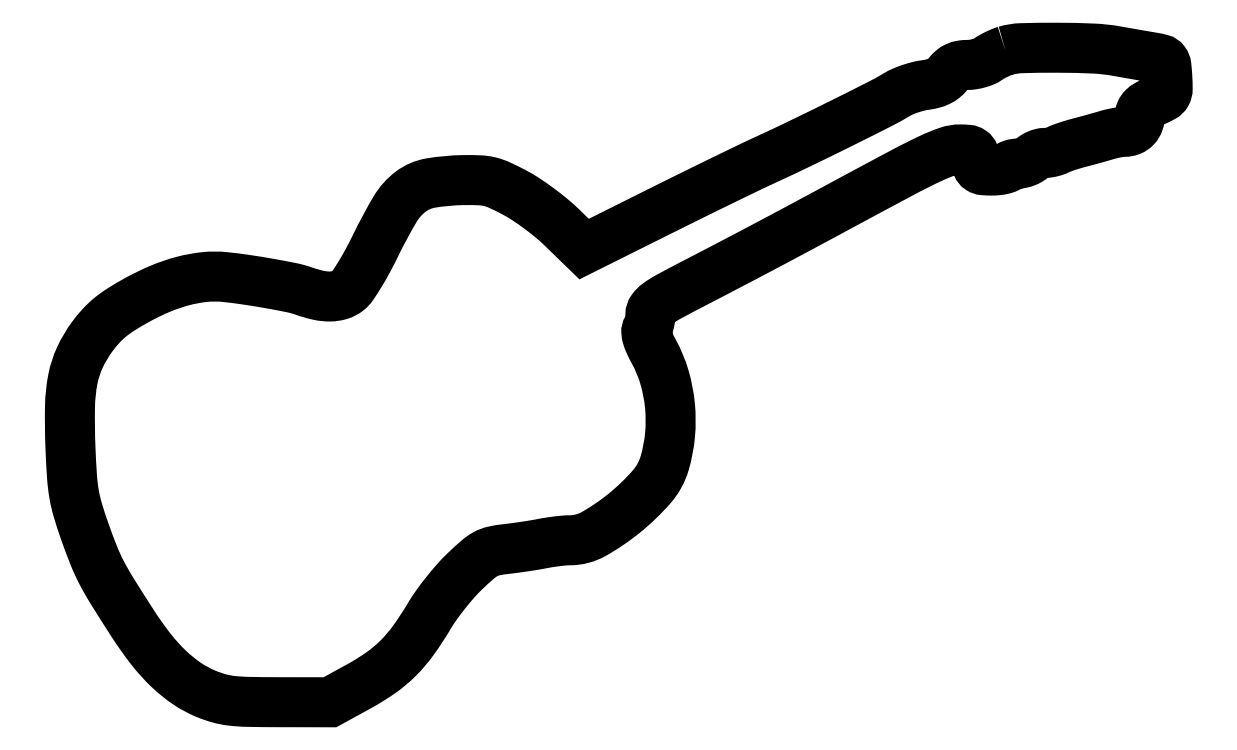
<metadata>
{"format":"dxf","ext":"dxf","renderer":"ezdxf+matplotlib","layout":"modelspace","background":"white","min_lineweight":24,"dpi":150}
</metadata>
<code>
0
SECTION
2
ENTITIES
0
POLYLINE
8
0
66
1
70
1
0
VERTEX
8
0
10
265.8
20
185
42
0.02485
0
VERTEX
8
0
10
264.6
20
184.6
42
0.01487
0
VERTEX
8
0
10
263.3
20
184
42
0.01487
0
VERTEX
8
0
10
261.9
20
183.3
42
0.0249
0
VERTEX
8
0
10
260.8
20
182.6
42
-0.05584
0
VERTEX
8
0
10
259.7
20
182
42
-0.02929
0
VERTEX
8
0
10
258.2
20
181.5
42
-0.02873
0
VERTEX
8
0
10
256.6
20
181.1
42
-0.039
0
VERTEX
8
0
10
255.1
20
181
42
0.04107
0
VERTEX
8
0
10
253.3
20
180.9
42
0.06748
0
VERTEX
8
0
10
251.9
20
180.4
42
0.06955
0
VERTEX
8
0
10
250.7
20
179.6
42
0.04659
0
VERTEX
8
0
10
249.5
20
178.4
42
-0.05536
0
VERTEX
8
0
10
248.3
20
177.2
42
-0.05671
0
VERTEX
8
0
10
246.9
20
176.3
42
-0.04988
0
VERTEX
8
0
10
245.2
20
175.7
42
-0.02975
0
VERTEX
8
0
10
243
20
175.3
42
0.02942
0
VERTEX
8
0
10
241
20
174.9
42
0.01923
0
VERTEX
8
0
10
238.8
20
174.2
42
0.01935
0
VERTEX
8
0
10
236.7
20
173.4
42
0.03471
0
VERTEX
8
0
10
235
20
172.6
42
-0.01821
0
VERTEX
8
0
10
230.2
20
169.9
42
-0.002193
0
VERTEX
8
0
10
219.3
20
164.4
42
-0.002845
0
VERTEX
8
0
10
207.6
20
158.7
42
-0.004563
0
VERTEX
8
0
10
197.5
20
154
42
0.00448
0
VERTEX
8
0
10
192.7
20
151.7
42
0.001148
0
VERTEX
8
0
10
184.9
20
147.9
42
0.00117
0
VERTEX
8
0
10
176.1
20
143.6
42
0.001188
0
VERTEX
8
0
10
167.3
20
139.3
42
0
0
VERTEX
8
0
10
146.2
20
128.7
42
0
0
VERTEX
8
0
10
139.8
20
134.9
42
0.02036
0
VERTEX
8
0
10
136.9
20
137.5
42
0.01314
0
VERTEX
8
0
10
133.3
20
140.3
42
0.01321
0
VERTEX
8
0
10
129.6
20
142.9
42
0.02417
0
VERTEX
8
0
10
126.5
20
144.7
42
0.01322
0
VERTEX
8
0
10
122.2
20
146.8
42
0.04907
0
VERTEX
8
0
10
119.4
20
147.8
42
0.04983
0
VERTEX
8
0
10
116.4
20
148.2
42
0.01392
0
VERTEX
8
0
10
111.8
20
148.3
42
0.03717
0
VERTEX
8
0
10
102.6
20
147.5
42
0.1199
0
VERTEX
8
0
10
96.98
20
145.1
42
0.09871
0
VERTEX
8
0
10
92.51
20
140.1
42
0.0207
0
VERTEX
8
0
10
86.94
20
129.7
42
-0.01097
0
VERTEX
8
0
10
84.74
20
125.4
42
-0.01302
0
VERTEX
8
0
10
82.48
20
121.5
42
-0.01187
0
VERTEX
8
0
10
80.41
20
118.3
42
-0.07743
0
VERTEX
8
0
10
79.11
20
116.9
42
-0.09275
0
VERTEX
8
0
10
76.8
20
115.7
42
-0.07273
0
VERTEX
8
0
10
74
20
115.2
42
-0.05726
0
VERTEX
8
0
10
70.61
20
115.6
42
-0.02959
0
VERTEX
8
0
10
66.5
20
116.8
42
0.03493
0
VERTEX
8
0
10
63.21
20
117.7
42
0.006424
0
VERTEX
8
0
10
57
20
118.9
42
0.007311
0
VERTEX
8
0
10
50.2
20
120
42
0.01048
0
VERTEX
8
0
10
44.14
20
120.8
42
0.05178
0
VERTEX
8
0
10
38.47
20
120.8
42
0.03866
0
VERTEX
8
0
10
32.31
20
119.6
42
0.0351
0
VERTEX
8
0
10
25.8
20
117.4
42
0.02732
0
VERTEX
8
0
10
19.08
20
114.2
42
0.01376
0
VERTEX
8
0
10
14.67
20
111.6
42
0.03119
0
VERTEX
8
0
10
11.53
20
109.3
42
0.03613
0
VERTEX
8
0
10
8.982
20
106.9
42
0.02587
0
VERTEX
8
0
10
6.489
20
103.9
42
0.05033
0
VERTEX
8
0
10
2.986
20
97.96
42
0.06042
0
VERTEX
8
0
10
0.9895
20
91.82
42
0.04419
0
VERTEX
8
0
10
0.1585
20
83.98
42
0.01426
0
VERTEX
8
0
10
0.2904
20
72.28
42
0.006686
0
VERTEX
8
0
10
0.7227
20
64.16
42
0.02553
0
VERTEX
8
0
10
1.318
20
59.13
42
0.03018
0
VERTEX
8
0
10
2.371
20
54.61
42
0.01218
0
VERTEX
8
0
10
4.327
20
48.58
42
0.0102
0
VERTEX
8
0
10
6.911
20
41.68
42
0.0255
0
VERTEX
8
0
10
9.152
20
36.79
42
0.01936
0
VERTEX
8
0
10
12.21
20
31.44
42
0.003883
0
VERTEX
8
0
10
18.1
20
22.17
42
0.02265
0
VERTEX
8
0
10
23.2
20
15.02
42
0.03615
0
VERTEX
8
0
10
28.24
20
9.456
42
0.04176
0
VERTEX
8
0
10
33.4
20
5.296
42
0.05123
0
VERTEX
8
0
10
38.86
20
2.369
42
0.02999
0
VERTEX
8
0
10
42.53
20
1.11
42
0.03896
0
VERTEX
8
0
10
46.02
20
0.4306
42
0.0237
0
VERTEX
8
0
10
50.71
20
0.115
42
0.004545
0
VERTEX
8
0
10
59.24
20
0.02373
42
0
0
VERTEX
8
0
10
73.97
20
-0
42
0
0
VERTEX
8
0
10
82.24
20
4.527
42
0.0281
0
VERTEX
8
0
10
88.5
20
8.431
42
0.04304
0
VERTEX
8
0
10
93.39
20
12.55
42
0.04058
0
VERTEX
8
0
10
97.7
20
17.62
42
0.02178
0
VERTEX
8
0
10
102.2
20
24.5
42
-0.02146
0
VERTEX
8
0
10
104.2
20
27.59
42
-0.01265
0
VERTEX
8
0
10
106.9
20
31.12
42
-0.01264
0
VERTEX
8
0
10
109.7
20
34.51
42
-0.02108
0
VERTEX
8
0
10
112.3
20
37.19
42
-0.01146
0
VERTEX
8
0
10
115.9
20
40.49
42
-0.0547
0
VERTEX
8
0
10
118.2
20
42.09
42
-0.07062
0
VERTEX
8
0
10
120.5
20
42.95
42
-0.02703
0
VERTEX
8
0
10
123.9
20
43.5
42
0.005909
0
VERTEX
8
0
10
126.4
20
43.81
42
0.003863
0
VERTEX
8
0
10
129.3
20
44.21
42
0.003885
0
VERTEX
8
0
10
132.1
20
44.66
42
0.007423
0
VERTEX
8
0
10
134.3
20
45.06
42
-0.01005
0
VERTEX
8
0
10
136.4
20
45.42
42
-0.008243
0
VERTEX
8
0
10
138.6
20
45.72
42
-0.008344
0
VERTEX
8
0
10
140.6
20
45.94
42
-0.02173
0
VERTEX
8
0
10
142.1
20
46
42
0.1295
0
VERTEX
8
0
10
148.9
20
47.8
42
0.04184
0
VERTEX
8
0
10
157.6
20
53.75
42
0.04217
0
VERTEX
8
0
10
165.4
20
61.19
42
0.1093
0
VERTEX
8
0
10
169
20
67.92
42
0.04859
0
VERTEX
8
0
10
170.6
20
75.98
42
0.04676
0
VERTEX
8
0
10
170.5
20
84.29
42
0.04747
0
VERTEX
8
0
10
169
20
92.33
42
0.05377
0
VERTEX
8
0
10
166
20
99.58
42
-0.01621
0
VERTEX
8
0
10
164.8
20
101.9
42
-0.03853
0
VERTEX
8
0
10
164.1
20
103.8
42
-0.05406
0
VERTEX
8
0
10
163.8
20
105.2
42
-0.1591
0
VERTEX
8
0
10
164.1
20
106.1
42
0.05882
0
VERTEX
8
0
10
164.4
20
106.8
42
0.0256
0
VERTEX
8
0
10
164.7
20
107.8
42
0.02491
0
VERTEX
8
0
10
164.9
20
109
42
0.03032
0
VERTEX
8
0
10
165
20
110
42
-0.1579
0
VERTEX
8
0
10
165.5
20
111.7
42
-0.07821
0
VERTEX
8
0
10
167.1
20
113.2
42
-0.03281
0
VERTEX
8
0
10
170.3
20
115.2
42
-0.004438
0
VERTEX
8
0
10
177.2
20
118.9
42
0.00101
0
VERTEX
8
0
10
187.9
20
124.4
42
0.001351
0
VERTEX
8
0
10
197.5
20
129.5
42
0.001272
0
VERTEX
8
0
10
207.6
20
134.9
42
0.000755
0
VERTEX
8
0
10
219.5
20
141.3
42
-0.001457
0
VERTEX
8
0
10
236.8
20
150.5
42
-0.01239
0
VERTEX
8
0
10
244.7
20
154.5
42
-0.02779
0
VERTEX
8
0
10
249.5
20
156.4
42
-0.08228
0
VERTEX
8
0
10
253
20
157
42
-0.02234
0
VERTEX
8
0
10
255.1
20
156.9
42
-0.1281
0
VERTEX
8
0
10
256.2
20
156.5
42
-0.1565
0
VERTEX
8
0
10
256.9
20
155.7
42
-0.03842
0
VERTEX
8
0
10
257.4
20
154
42
0.03895
0
VERTEX
8
0
10
257.8
20
152.3
42
0.1604
0
VERTEX
8
0
10
258.5
20
151.5
42
0.1258
0
VERTEX
8
0
10
259.6
20
151.1
42
0.02022
0
VERTEX
8
0
10
261.9
20
151
42
0.0234
0
VERTEX
8
0
10
263.5
20
151.1
42
0.0303
0
VERTEX
8
0
10
264.9
20
151.3
42
0.0311
0
VERTEX
8
0
10
266
20
151.6
42
0.1712
0
VERTEX
8
0
10
266.5
20
152
42
-0.1281
0
VERTEX
8
0
10
266.9
20
152.4
42
-0.04617
0
VERTEX
8
0
10
267.6
20
152.7
42
-0.04206
0
VERTEX
8
0
10
268.5
20
152.9
42
-0.03873
0
VERTEX
8
0
10
269.5
20
153
42
0.05395
0
VERTEX
8
0
10
270.5
20
153.1
42
0.03857
0
VERTEX
8
0
10
271.6
20
153.4
42
0.03912
0
VERTEX
8
0
10
272.6
20
153.9
42
0.06489
0
VERTEX
8
0
10
273.4
20
154.5
42
-0.0584
0
VERTEX
8
0
10
274.1
20
155.1
42
-0.03897
0
VERTEX
8
0
10
275
20
155.6
42
-0.03906
0
VERTEX
8
0
10
276
20
155.9
42
-0.0601
0
VERTEX
8
0
10
276.9
20
156
42
0.03533
0
VERTEX
8
0
10
277.9
20
156.1
42
0.02267
0
VERTEX
8
0
10
278.9
20
156.3
42
0.02278
0
VERTEX
8
0
10
279.9
20
156.6
42
0.0391
0
VERTEX
8
0
10
280.8
20
156.9
42
-0.03161
0
VERTEX
8
0
10
281.7
20
157.3
42
-0.008201
0
VERTEX
8
0
10
283.3
20
157.9
42
-0.008307
0
VERTEX
8
0
10
285.1
20
158.5
42
-0.008389
0
VERTEX
8
0
10
287
20
159
42
0.002403
0
VERTEX
8
0
10
288.9
20
159.5
42
0.001819
0
VERTEX
8
0
10
291.1
20
160.1
42
0.001839
0
VERTEX
8
0
10
293.1
20
160.6
42
0.004277
0
VERTEX
8
0
10
294.6
20
161.1
42
-0.01539
0
VERTEX
8
0
10
295.9
20
161.4
42
-0.01265
0
VERTEX
8
0
10
297.3
20
161.7
42
-0.01285
0
VERTEX
8
0
10
298.6
20
161.9
42
-0.0328
0
VERTEX
8
0
10
299.6
20
162
42
0.09358
0
VERTEX
8
0
10
301.4
20
162.3
42
0.1104
0
VERTEX
8
0
10
302.8
20
163.3
42
0.1069
0
VERTEX
8
0
10
303.7
20
164.8
42
0.08317
0
VERTEX
8
0
10
304
20
166.6
42
-0.1016
0
VERTEX
8
0
10
304.2
20
167.8
42
-0.0964
0
VERTEX
8
0
10
304.9
20
168.8
42
-0.06702
0
VERTEX
8
0
10
306.1
20
169.7
42
-0.02455
0
VERTEX
8
0
10
308
20
170.6
42
0.02011
0
VERTEX
8
0
10
310.6
20
171.9
42
0.144
0
VERTEX
8
0
10
311.5
20
172.8
42
0.1267
0
VERTEX
8
0
10
311.9
20
174.2
42
0.01421
0
VERTEX
8
0
10
311.8
20
177.5
42
0.01261
0
VERTEX
8
0
10
311.5
20
180.7
42
0.1349
0
VERTEX
8
0
10
311
20
182
42
0.1689
0
VERTEX
8
0
10
310
20
182.6
42
0.02264
0
VERTEX
8
0
10
307.5
20
183.2
42
-0.001165
0
VERTEX
8
0
10
305.5
20
183.5
42
-0.000479
0
VERTEX
8
0
10
302.9
20
184
42
-0.000474
0
VERTEX
8
0
10
300.1
20
184.5
42
-0.000609
0
VERTEX
8
0
10
297.4
20
184.9
42
0.03351
0
VERTEX
8
0
10
290.8
20
185.7
42
0.009854
0
VERTEX
8
0
10
280.5
20
185.9
42
0.007964
0
VERTEX
8
0
10
270.4
20
185.8
42
0.0662
0
SEQEND
0
ENDSEC
0
EOF

</code>
